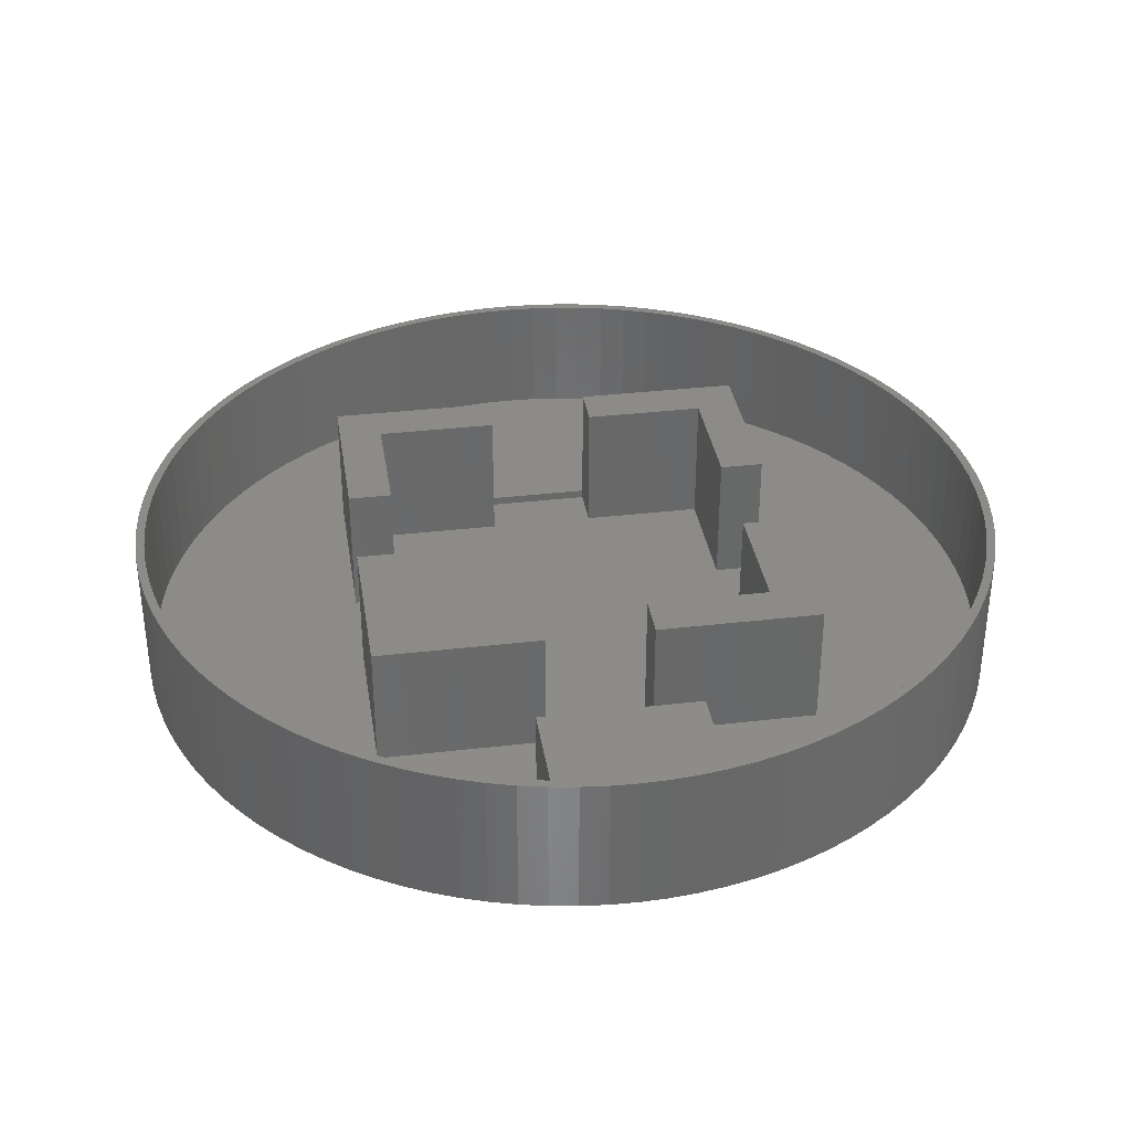
<metadata>
{"format":"stl","ext":"stl","renderer":"f3d","projection":"perspective","resolution":1024,"background":"white","views":[{"elev":35.1,"azim":171.2,"up":"+Z"}]}
</metadata>
<code>
# stl→obj: 454 verts, 904 faces
v -31.87 38.53 -1
v -34.23 36.45 15.2
v -31.87 38.53 15.2
v -34.23 36.45 -1
v 49.9 -3.14 15.2
v 50 0 -1
v 50 0 15.2
v 49.9 -3.14 -1
v 49.9 3.14 15.2
v 49.61 6.267 -1
v 49.61 6.267 15.2
v 49.9 3.14 -1
v 46.49 -18.41 15.2
v 47.55 -15.45 -1
v 47.55 -15.45 15.2
v 46.49 -18.41 -1
v 15.45 -47.55 -1
v 18.41 -46.49 15.2
v 15.45 -47.55 15.2
v 18.41 -46.49 -1
v 26.79 -42.22 -1
v 29.39 -40.45 15.2
v 26.79 -42.22 15.2
v 29.39 -40.45 -1
v 9.369 -49.11 -1
v 12.43 -48.43 15.2
v 9.369 -49.11 15.2
v 12.43 -48.43 -1
v -3.14 -49.9 -1
v 0 -50 15.2
v -3.14 -49.9 15.2
v 0 -50 -1
v 3.14 -49.9 15.2
v 3.14 -49.9 -1
v -38.53 -31.87 -1
v -40.45 -29.39 15.2
v -40.45 -29.39 -1
v -38.53 -31.87 15.2
v 6.267 -49.61 -1
v 6.267 -49.61 15.2
v 38.53 -31.87 15.2
v 40.45 -29.39 -1
v 40.45 -29.39 15.2
v 38.53 -31.87 -1
v -47.55 15.45 -1
v -46.49 18.41 15.2
v -46.49 18.41 -1
v -47.55 15.45 15.2
v 48.43 -12.43 -1
v 48.43 -12.43 15.2
v 42.22 -26.79 15.2
v 43.82 -24.09 -1
v 43.82 -24.09 15.2
v 42.22 -26.79 -1
v 45.24 -21.29 -1
v 45.24 -21.29 15.2
v 31.87 -38.53 15.2
v 31.87 -38.53 -1
v -9.369 -49.11 -1
v -6.267 -49.61 15.2
v -9.369 -49.11 15.2
v -6.267 -49.61 -1
v 40.45 29.39 15.2
v 38.53 31.87 -1
v 38.53 31.87 15.2
v 40.45 29.39 -1
v -42.22 -26.79 -1
v -43.82 -24.09 15.2
v -43.82 -24.09 -1
v -42.22 -26.79 15.2
v -46.49 -18.41 -1
v -47.55 -15.45 15.2
v -47.55 -15.45 -1
v -46.49 -18.41 15.2
v 29.39 40.45 -1
v 26.79 42.22 15.2
v 29.39 40.45 15.2
v 26.79 42.22 -1
v -34.23 -36.45 -1
v -31.87 -38.53 15.2
v -34.23 -36.45 15.2
v -31.87 -38.53 -1
v -49.9 -3.14 -1
v -50 0 15.2
v -50 0 -1
v -49.9 -3.14 15.2
v -9.369 49.11 15.2
v -9 48.16 15.2
v -6.267 49.61 15.2
v -9.182 48.13 15.2
v -12.19 47.46 15.2
v -12.43 48.43 15.2
v -15.14 46.6 15.2
v -15.45 47.55 15.2
v -18.04 45.56 15.2
v -18.41 46.49 15.2
v -20.86 44.34 15.2
v -21.29 45.24 15.2
v -23.61 42.94 15.2
v -24.09 43.82 15.2
v -26.26 41.37 15.2
v -26.79 42.22 15.2
v -28.8 39.64 15.2
v -29.39 40.45 15.2
v -31.23 37.76 15.2
v -33.54 35.72 15.2
v -35.72 33.54 15.2
v -36.45 34.23 15.2
v -37.76 31.23 15.2
v -38.53 31.87 15.2
v -39.64 28.8 15.2
v -40.45 29.39 15.2
v -41.37 26.26 15.2
v -42.22 26.79 15.2
v -42.94 23.61 15.2
v -43.82 24.09 15.2
v -44.34 20.86 15.2
v -45.24 21.29 15.2
v -45.56 18.04 15.2
v -46.6 15.14 15.2
v -47.46 12.19 15.2
v -48.43 12.43 15.2
v -48.13 9.182 15.2
v -49.11 9.369 15.2
v -48.61 6.141 15.2
v -49.61 6.267 15.2
v -48.9 3.077 15.2
v 49 0 15.2
v 48.9 3.077 15.2
v 48.61 6.141 15.2
v 49.11 9.369 15.2
v 48.9 -3.077 15.2
v 49.61 -6.267 15.2
v 48.13 9.182 15.2
v 48.43 12.43 15.2
v 47.46 12.19 15.2
v 47.55 15.45 15.2
v 46.6 15.14 15.2
v 46.49 18.41 15.2
v 45.56 18.04 15.2
v 45.24 21.29 15.2
v 44.34 20.86 15.2
v 43.82 24.09 15.2
v 42.94 23.61 15.2
v 42.22 26.79 15.2
v 41.37 26.26 15.2
v 39.64 28.8 15.2
v 37.76 31.23 15.2
v 36.45 34.23 15.2
v 35.72 33.54 15.2
v 34.23 36.45 15.2
v 33.54 35.72 15.2
v 31.87 38.53 15.2
v 31.23 37.76 15.2
v 28.8 39.64 15.2
v 26.26 41.37 15.2
v 24.09 43.82 15.2
v 23.61 42.94 15.2
v 21.29 45.24 15.2
v 20.86 44.34 15.2
v 18.41 46.49 15.2
v 18.04 45.56 15.2
v 15.45 47.55 15.2
v 15.14 46.6 15.2
v 12.43 48.43 15.2
v 12.19 47.46 15.2
v 9.369 49.11 15.2
v 9.182 48.13 15.2
v 9 48.16 15.2
v 6.267 49.61 15.2
v 9 38 15.2
v 3.14 49.9 15.2
v 0 50 15.2
v -9 38 15.2
v -3.14 49.9 15.2
v 48.61 -6.141 15.2
v 49.11 -9.369 15.2
v 48.13 -9.182 15.2
v 47.46 -12.19 15.2
v 46.6 -15.14 15.2
v 45.56 -18.04 15.2
v 44.34 -20.86 15.2
v 42.94 -23.61 15.2
v 41.37 -26.26 15.2
v 39.64 -28.8 15.2
v 37.76 -31.23 15.2
v 36.45 -34.23 15.2
v 35.72 -33.54 15.2
v 34.23 -36.45 15.2
v 33.54 -35.72 15.2
v 31.23 -37.76 15.2
v 28.8 -39.64 15.2
v 26.26 -41.37 15.2
v 24.09 -43.82 15.2
v 23.61 -42.94 15.2
v 21.29 -45.24 15.2
v 20.86 -44.34 15.2
v 18.04 -45.56 15.2
v 15.14 -46.6 15.2
v 12.19 -47.46 15.2
v 9.182 -48.13 15.2
v 6.141 -48.61 15.2
v 3.077 -48.9 15.2
v 0 -49 15.2
v -3.077 -48.9 15.2
v -6.141 -48.61 15.2
v -9.182 -48.13 15.2
v -12.19 -47.46 15.2
v -12.43 -48.43 15.2
v -15.14 -46.6 15.2
v -15.45 -47.55 15.2
v -18.04 -45.56 15.2
v -18.41 -46.49 15.2
v -20.86 -44.34 15.2
v -21.29 -45.24 15.2
v -23.61 -42.94 15.2
v -24.09 -43.82 15.2
v -26.26 -41.37 15.2
v -26.79 -42.22 15.2
v -28.8 -39.64 15.2
v -29.39 -40.45 15.2
v -31.23 -37.76 15.2
v -33.54 -35.72 15.2
v -35.72 -33.54 15.2
v -36.45 -34.23 15.2
v -37.76 -31.23 15.2
v -39.64 -28.8 15.2
v -41.37 -26.26 15.2
v -42.94 -23.61 15.2
v -44.34 -20.86 15.2
v -45.24 -21.29 15.2
v -45.56 -18.04 15.2
v -46.6 -15.14 15.2
v -47.46 -12.19 15.2
v -48.43 -12.43 15.2
v -48.13 -9.182 15.2
v -49.11 -9.369 15.2
v -48.61 -6.141 15.2
v -49.61 -6.267 15.2
v -48.9 -3.077 15.2
v -49 0 15.2
v -49.9 3.14 15.2
v 42.22 26.79 -1
v 43.82 24.09 -1
v -18.41 46.49 -1
v -21.29 45.24 -1
v 24.09 43.82 -1
v 36.45 -34.23 -1
v 34.23 -36.45 -1
v 45.24 21.29 -1
v -12.43 48.43 -1
v -15.45 47.55 -1
v 47.55 15.45 -1
v 48.43 12.43 -1
v 15.45 47.55 -1
v 12.43 48.43 -1
v -6.267 49.61 -1
v -9.369 49.11 -1
v -15.45 -47.55 -1
v -12.43 -48.43 -1
v -42.22 26.79 -1
v -40.45 29.39 -1
v 49.61 -6.267 -1
v 3.14 49.9 -1
v 0 50 -1
v -29.39 40.45 -1
v 9.369 49.11 -1
v 6.267 49.61 -1
v -26.79 42.22 -1
v 49.11 -9.369 -1
v 21.29 -45.24 -1
v 24.09 -43.82 -1
v 46.49 18.41 -1
v -49.11 -9.369 -1
v -49.61 -6.267 -1
v -36.45 34.23 -1
v -36.45 -34.23 -1
v -26.79 -42.22 -1
v -24.09 -43.82 -1
v 31.87 38.53 -1
v -48.43 -12.43 -1
v -43.82 24.09 -1
v -21.29 -45.24 -1
v -18.41 -46.49 -1
v 21.29 45.24 -1
v 18.41 46.49 -1
v -45.24 21.29 -1
v -49.11 9.369 -1
v -48.43 12.43 -1
v -3.14 49.9 -1
v -29.39 -40.45 -1
v 34.23 36.45 -1
v -24.09 43.82 -1
v 49.11 9.369 -1
v 36.45 34.23 -1
v -49.9 3.14 -1
v -49.61 6.267 -1
v -38.53 31.87 -1
v -45.24 -21.29 -1
v 23.61 42.94 1
v 26.26 41.37 1
v 48.9 3.077 1
v 48.61 6.141 1
v 49 0 1
v 18.04 45.56 1
v 20.86 44.34 1
v -23.61 42.94 1
v -20.86 44.34 1
v 28.8 -39.64 1
v 26.26 -41.37 1
v 23.61 -42.94 1
v -26.26 41.37 1
v -39.64 28.8 1
v -41.37 26.26 1
v 33.54 -35.72 1
v 35.72 -33.54 1
v -44.34 20.86 1
v -45.56 18.04 1
v -33.54 35.72 1
v -31.23 37.76 1
v 47.46 12.19 1
v 46.6 15.14 1
v 42.94 23.61 1
v 41.37 26.26 1
v 15.14 -46.6 1
v 12.19 -47.46 1
v -37.76 -31.23 1
v -35.72 -33.54 1
v 31.23 -37.76 1
v 31.23 37.76 1
v 33.54 35.72 1
v 15.14 46.6 1
v 41.37 -26.26 1
v 42.94 -23.61 1
v 28.8 39.64 1
v 12.19 47.46 1
v -47.46 12.19 1
v -48.13 9.182 1
v -41.37 -26.26 1
v -39.64 -28.8 1
v -15.14 -46.6 1
v -18.04 -45.56 1
v 37.76 -31.23 1
v -42.94 23.61 1
v 9.182 -48.13 1
v -46.6 -15.14 1
v -45.56 -18.04 1
v 39.64 28.8 1
v 37.76 31.23 1
v -20.86 -44.34 1
v 18.04 -45.56 1
v -6.141 -48.61 1
v -9.182 -48.13 1
v 3.077 -48.9 1
v 0 -49 1
v 6.141 -48.61 1
v 39.64 -28.8 1
v -44.34 -20.86 1
v -42.94 -23.61 1
v -9.182 48.13 1
v -9 48.16 1
v 48.9 -3.077 1
v 48.13 -9.182 1
v 48.61 -6.141 1
v 45.56 -18.04 1
v 46.6 -15.14 1
v -35.72 33.54 1
v -37.76 31.23 1
v 47.46 -12.19 1
v 45.56 18.04 1
v 44.34 20.86 1
v -33.54 -35.72 1
v 20.86 -44.34 1
v -48.61 -6.141 1
v -48.13 -9.182 1
v 35.72 33.54 1
v -12.19 47.46 1
v -28.8 -39.64 1
v -31.23 -37.76 1
v -48.61 6.141 1
v -48.9 3.077 1
v -15.14 46.6 1
v -47.46 -12.19 1
v -3.077 -48.9 1
v -23.61 -42.94 1
v -26.26 -41.37 1
v 9 48.16 1
v 9.182 48.13 1
v 44.34 -20.86 1
v -12.19 -47.46 1
v -18.04 45.56 1
v 48.13 9.182 1
v -28.8 39.64 1
v -48.9 -3.077 1
v -46.6 15.14 1
v -49 0 1
v 9 38 1
v -9 38 1
v 25 6.1 15.2
v 25 25 1
v 25 25 15.2
v 25 6.1 1
v 25 -25 15.2
v 25 -6.1 1
v 25 -6.1 15.2
v 25 -25 1
v 25 -6.1 0
v 25 6.1 0
v -6.1 25 15.2
v -20 20 15.2
v -6.1 20 15.2
v -25 25 15.2
v -25 6.1 15.2
v -20 6.1 15.2
v 20 20 15.2
v 6.1 25 15.2
v 6.1 20 15.2
v 20 6.1 15.2
v -20 -6.1 15.2
v -25 -6.1 15.2
v -20 -20 15.2
v -6.1 -25 15.2
v -6.1 -20 15.2
v -25 -25 15.2
v 20 -20 15.2
v 20 -6.1 15.2
v 6.1 -25 15.2
v 6.1 -20 15.2
v -25 6.1 1
v -25 25 1
v -25 -25 1
v -25 -6.1 1
v -25 6.1 0
v -25 -6.1 0
v -6.1 25 1
v 6.1 25 1
v -6.1 25 0
v 6.1 25 0
v -6.1 -25 1
v 6.1 -25 1
v 6.1 -25 0
v -6.1 -25 0
v 20 -20 0
v 20 -6.1 0
v 20 6.1 0
v 20 20 0
v -20 -6.1 0
v -20 6.1 0
v -6.1 20 0
v -20 20 0
v -6.1 -20 0
v -20 -20 0
v 6.1 20 0
v 6.1 -20 0
f 1 2 3
f 2 1 4
f 5 6 7
f 6 5 8
f 9 10 11
f 10 9 12
f 7 12 9
f 12 7 6
f 13 14 15
f 14 13 16
f 17 18 19
f 18 17 20
f 21 22 23
f 22 21 24
f 25 26 27
f 26 25 28
f 29 30 31
f 30 29 32
f 32 33 30
f 33 32 34
f 35 36 37
f 36 35 38
f 39 27 40
f 27 39 25
f 41 42 43
f 42 41 44
f 45 46 47
f 46 45 48
f 15 49 50
f 49 15 14
f 51 52 53
f 52 51 54
f 53 55 56
f 55 53 52
f 24 57 22
f 57 24 58
f 59 60 61
f 60 59 62
f 63 64 65
f 64 63 66
f 67 68 69
f 68 67 70
f 71 72 73
f 72 71 74
f 75 76 77
f 76 75 78
f 79 80 81
f 80 79 82
f 83 84 85
f 84 83 86
f 87 88 89
f 88 87 90
f 87 91 90
f 92 91 87
f 92 93 91
f 94 93 92
f 94 95 93
f 96 95 94
f 96 97 95
f 98 97 96
f 98 99 97
f 100 99 98
f 100 101 99
f 102 101 100
f 102 103 101
f 104 103 102
f 104 105 103
f 3 105 104
f 3 106 105
f 2 106 3
f 2 107 106
f 108 107 2
f 108 109 107
f 110 109 108
f 110 111 109
f 112 111 110
f 112 113 111
f 114 113 112
f 114 115 113
f 116 115 114
f 116 117 115
f 118 117 116
f 118 119 117
f 46 119 118
f 46 120 119
f 48 120 46
f 120 48 121
f 122 121 48
f 121 122 123
f 124 123 122
f 123 124 125
f 125 126 127
f 126 125 124
f 128 7 9
f 129 9 11
f 7 128 5
f 130 11 131
f 132 5 128
f 5 132 133
f 9 129 128
f 11 130 129
f 134 131 135
f 131 134 130
f 136 135 137
f 135 136 134
f 137 138 136
f 139 138 137
f 139 140 138
f 141 140 139
f 141 142 140
f 143 142 141
f 143 144 142
f 145 144 143
f 145 146 144
f 63 146 145
f 63 147 146
f 65 147 63
f 65 148 147
f 149 148 65
f 149 150 148
f 151 150 149
f 151 152 150
f 153 152 151
f 153 154 152
f 77 154 153
f 77 155 154
f 76 155 77
f 76 156 155
f 157 156 76
f 157 158 156
f 159 158 157
f 159 160 158
f 161 160 159
f 161 162 160
f 163 162 161
f 163 164 162
f 165 164 163
f 165 166 164
f 167 166 165
f 167 168 166
f 167 169 168
f 170 169 167
f 170 171 169
f 172 171 170
f 173 171 172
f 174 173 175
f 174 175 89
f 174 89 88
f 173 174 171
f 176 133 132
f 133 176 177
f 178 177 176
f 177 178 50
f 179 50 178
f 50 179 15
f 180 15 179
f 180 13 15
f 181 13 180
f 181 56 13
f 182 56 181
f 182 53 56
f 183 53 182
f 183 51 53
f 184 51 183
f 184 43 51
f 185 43 184
f 185 41 43
f 186 41 185
f 186 187 41
f 188 187 186
f 188 189 187
f 190 189 188
f 190 57 189
f 191 57 190
f 191 22 57
f 192 22 191
f 192 23 22
f 193 23 192
f 193 194 23
f 195 194 193
f 195 196 194
f 197 196 195
f 197 18 196
f 198 18 197
f 198 19 18
f 199 19 198
f 199 26 19
f 200 26 199
f 200 27 26
f 201 27 200
f 201 40 27
f 202 40 201
f 202 33 40
f 203 33 202
f 204 33 203
f 204 30 33
f 205 30 204
f 205 31 30
f 206 31 205
f 206 60 31
f 207 60 206
f 207 61 60
f 208 61 207
f 208 209 61
f 210 209 208
f 210 211 209
f 212 211 210
f 212 213 211
f 214 213 212
f 214 215 213
f 216 215 214
f 216 217 215
f 218 217 216
f 218 219 217
f 220 219 218
f 220 221 219
f 222 221 220
f 222 80 221
f 223 80 222
f 223 81 80
f 224 81 223
f 224 225 81
f 226 225 224
f 226 38 225
f 227 38 226
f 227 36 38
f 228 36 227
f 228 70 36
f 229 70 228
f 229 68 70
f 230 68 229
f 230 231 68
f 232 231 230
f 232 74 231
f 233 74 232
f 72 233 234
f 233 72 74
f 235 234 236
f 234 235 72
f 237 236 238
f 239 238 240
f 236 237 235
f 86 240 241
f 242 127 126
f 127 242 241
f 238 239 237
f 84 241 242
f 240 86 239
f 241 84 86
f 145 66 63
f 66 145 243
f 143 243 145
f 243 143 244
f 245 98 96
f 98 245 246
f 78 157 76
f 157 78 247
f 189 248 187
f 248 189 249
f 141 244 143
f 244 141 250
f 251 94 92
f 94 251 252
f 135 253 137
f 253 135 254
f 255 165 163
f 165 255 256
f 257 87 89
f 87 257 258
f 259 209 211
f 209 259 260
f 261 112 262
f 112 261 114
f 133 8 5
f 8 133 263
f 264 173 172
f 173 264 265
f 43 54 51
f 54 43 42
f 266 3 104
f 3 266 1
f 267 170 167
f 170 267 268
f 58 189 57
f 189 58 249
f 269 104 102
f 104 269 266
f 28 19 26
f 19 28 17
f 50 270 177
f 270 50 49
f 271 194 196
f 194 271 272
f 139 250 141
f 250 139 273
f 274 239 275
f 239 274 237
f 276 2 4
f 2 276 108
f 79 225 277
f 225 79 81
f 278 217 219
f 217 278 279
f 272 23 194
f 23 272 21
f 252 96 94
f 96 252 245
f 34 40 33
f 40 34 39
f 258 92 87
f 92 258 251
f 187 44 41
f 44 187 248
f 280 77 153
f 77 280 75
f 281 237 274
f 237 281 235
f 282 114 261
f 114 282 116
f 37 70 67
f 70 37 36
f 283 213 215
f 213 283 284
f 285 161 159
f 161 285 286
f 287 116 282
f 116 287 118
f 288 122 289
f 122 288 124
f 73 235 281
f 235 73 72
f 268 172 170
f 172 268 264
f 290 89 175
f 89 290 257
f 20 196 18
f 196 20 271
f 82 221 80
f 221 82 291
f 292 153 151
f 153 292 280
f 293 102 100
f 102 293 269
f 247 159 157
f 159 247 285
f 265 175 173
f 175 265 290
f 260 61 209
f 61 260 59
f 131 254 135
f 254 131 294
f 149 292 151
f 292 149 295
f 296 126 297
f 126 296 242
f 137 273 139
f 273 137 253
f 262 110 298
f 110 262 112
f 11 294 131
f 294 11 10
f 56 16 13
f 16 56 55
f 297 124 288
f 124 297 126
f 298 108 276
f 108 298 110
f 275 86 83
f 86 275 239
f 291 219 221
f 219 291 278
f 284 211 213
f 211 284 259
f 277 38 35
f 38 277 225
f 289 48 45
f 48 289 122
f 256 167 165
f 167 256 267
f 65 295 149
f 295 65 64
f 286 163 161
f 163 286 255
f 177 263 133
f 263 177 270
f 246 100 98
f 100 246 293
f 62 31 60
f 31 62 29
f 85 242 296
f 242 85 84
f 47 118 287
f 118 47 46
f 279 215 217
f 215 279 283
f 69 231 299
f 231 69 68
f 299 74 71
f 74 299 231
f 300 156 158
f 156 300 301
f 302 130 303
f 130 302 129
f 304 129 302
f 129 304 128
f 305 160 162
f 160 305 306
f 307 97 99
f 97 307 308
f 309 193 192
f 193 309 310
f 310 195 193
f 195 310 311
f 312 99 101
f 99 312 307
f 113 313 111
f 313 113 314
f 315 188 316
f 188 315 190
f 119 317 117
f 317 119 318
f 319 105 106
f 105 319 320
f 321 138 322
f 138 321 136
f 323 146 324
f 146 323 144
f 325 200 199
f 200 325 326
f 224 327 226
f 327 224 328
f 315 191 190
f 191 315 329
f 330 152 154
f 152 330 331
f 332 162 164
f 162 332 305
f 333 183 334
f 183 333 184
f 335 154 155
f 154 335 330
f 336 164 166
f 164 336 332
f 123 337 121
f 337 123 338
f 227 339 228
f 339 227 340
f 341 212 210
f 212 341 342
f 316 186 343
f 186 316 188
f 117 344 115
f 344 117 317
f 326 201 200
f 201 326 345
f 232 346 233
f 346 232 347
f 348 148 349
f 148 348 147
f 342 214 212
f 214 342 350
f 301 155 156
f 155 301 335
f 351 199 198
f 199 351 325
f 352 207 206
f 207 352 353
f 324 147 348
f 147 324 146
f 354 204 203
f 204 354 355
f 345 202 201
f 202 345 356
f 356 203 202
f 203 356 354
f 357 184 333
f 184 357 185
f 229 358 230
f 358 229 359
f 360 88 90
f 88 360 361
f 362 128 304
f 128 362 132
f 363 176 364
f 176 363 178
f 343 185 357
f 185 343 186
f 365 180 366
f 180 365 181
f 109 367 107
f 367 109 368
f 366 179 369
f 179 366 180
f 115 314 113
f 314 115 344
f 370 142 371
f 142 370 140
f 223 328 224
f 328 223 372
f 373 198 197
f 198 373 351
f 236 374 238
f 374 236 375
f 371 144 323
f 144 371 142
f 349 150 376
f 150 349 148
f 306 158 160
f 158 306 300
f 226 340 227
f 340 226 327
f 377 90 91
f 90 377 360
f 378 222 220
f 222 378 379
f 127 380 125
f 380 127 381
f 311 197 195
f 197 311 373
f 382 91 93
f 91 382 377
f 234 375 236
f 375 234 383
f 384 206 205
f 206 384 352
f 385 218 216
f 218 385 386
f 387 168 169
f 168 387 388
f 369 178 363
f 178 369 179
f 334 182 389
f 182 334 183
f 353 208 207
f 208 353 390
f 308 95 97
f 95 308 391
f 392 136 321
f 136 392 134
f 320 103 105
f 103 320 393
f 322 140 370
f 140 322 138
f 107 319 106
f 319 107 367
f 303 134 392
f 134 303 130
f 391 93 95
f 93 391 382
f 111 368 109
f 368 111 313
f 364 132 362
f 132 364 176
f 355 205 204
f 205 355 384
f 233 383 234
f 383 233 346
f 238 394 240
f 394 238 374
f 228 359 229
f 359 228 339
f 379 223 222
f 223 379 372
f 125 338 123
f 338 125 380
f 390 210 208
f 210 390 341
f 121 395 120
f 395 121 337
f 230 347 232
f 347 230 358
f 240 396 241
f 396 240 394
f 393 101 103
f 101 393 312
f 329 192 191
f 192 329 309
f 389 181 365
f 181 389 182
f 120 318 119
f 318 120 395
f 388 166 168
f 166 388 336
f 376 152 331
f 152 376 150
f 241 381 127
f 381 241 396
f 386 220 218
f 220 386 378
f 350 216 214
f 216 350 385
f 171 387 169
f 387 171 397
f 398 88 361
f 88 398 174
f 398 171 174
f 171 398 397
f 399 400 401
f 400 399 402
f 403 404 405
f 404 403 406
f 407 402 408
f 402 407 404
f 409 410 411
f 412 410 409
f 413 410 412
f 410 413 414
f 401 415 399
f 416 415 401
f 415 416 417
f 399 415 418
f 419 420 421
f 421 422 423
f 421 424 422
f 424 421 420
f 425 405 426
f 405 425 403
f 427 425 428
f 425 427 403
f 429 412 430
f 412 429 413
f 431 420 432
f 420 431 424
f 432 433 429
f 433 432 434
f 435 412 409
f 412 435 430
f 400 416 401
f 416 400 436
f 437 436 435
f 436 437 438
f 431 422 424
f 422 431 439
f 440 403 427
f 403 440 406
f 441 439 440
f 439 441 442
f 361 360 398
f 402 304 302
f 402 302 303
f 404 304 402
f 402 303 392
f 304 404 362
f 402 392 321
f 362 404 364
f 402 321 322
f 364 404 363
f 402 322 370
f 363 404 369
f 402 370 371
f 369 404 366
f 400 371 323
f 366 404 365
f 400 323 324
f 365 404 389
f 400 324 348
f 406 389 404
f 400 348 349
f 389 406 334
f 400 349 376
f 334 406 333
f 400 376 331
f 333 406 357
f 400 331 330
f 357 406 343
f 400 330 335
f 343 406 316
f 400 335 301
f 316 406 315
f 371 400 402
f 300 400 301
f 397 300 306
f 397 306 305
f 397 305 332
f 397 332 336
f 397 336 388
f 397 388 387
f 300 397 400
f 397 436 400
f 397 435 436
f 398 435 397
f 377 398 360
f 382 398 377
f 391 398 382
f 308 398 391
f 307 398 308
f 398 307 430
f 398 430 435
f 317 429 430
f 337 429 395
f 393 430 312
f 312 430 307
f 315 406 329
f 329 406 309
f 309 406 310
f 406 311 310
f 406 373 311
f 440 373 406
f 373 440 351
f 351 440 325
f 325 440 326
f 326 440 345
f 345 440 356
f 440 354 356
f 440 355 354
f 439 355 440
f 355 439 384
f 439 352 384
f 439 353 352
f 439 390 353
f 439 341 390
f 439 342 341
f 439 350 342
f 431 350 439
f 350 431 385
f 431 386 385
f 320 430 393
f 319 430 320
f 431 378 386
f 367 430 319
f 431 379 378
f 368 430 367
f 431 372 379
f 313 430 368
f 431 328 372
f 314 430 313
f 431 327 328
f 344 430 314
f 431 340 327
f 317 430 344
f 431 339 340
f 429 317 318
f 431 359 339
f 429 318 395
f 431 358 359
f 338 429 337
f 432 358 431
f 380 429 338
f 358 432 347
f 381 429 380
f 347 432 346
f 396 429 381
f 346 432 383
f 429 396 432
f 383 432 375
f 394 432 396
f 375 432 374
f 374 432 394
f 8 12 6
f 263 12 8
f 263 10 12
f 270 10 263
f 270 294 10
f 49 294 270
f 49 254 294
f 14 254 49
f 14 253 254
f 16 253 14
f 16 273 253
f 55 273 16
f 55 250 273
f 52 250 55
f 52 244 250
f 54 244 52
f 54 243 244
f 42 243 54
f 42 66 243
f 44 66 42
f 44 64 66
f 248 64 44
f 248 295 64
f 249 295 248
f 249 292 295
f 58 292 249
f 58 280 292
f 24 280 58
f 24 75 280
f 21 75 24
f 21 78 75
f 272 78 21
f 272 247 78
f 271 247 272
f 271 285 247
f 20 285 271
f 20 286 285
f 17 286 20
f 17 255 286
f 28 255 17
f 28 256 255
f 25 256 28
f 25 267 256
f 39 267 25
f 39 268 267
f 34 268 39
f 34 264 268
f 32 264 34
f 32 265 264
f 29 265 32
f 29 290 265
f 62 290 29
f 62 257 290
f 59 257 62
f 59 258 257
f 260 258 59
f 260 251 258
f 259 251 260
f 259 252 251
f 284 252 259
f 284 245 252
f 283 245 284
f 283 246 245
f 279 246 283
f 279 293 246
f 278 293 279
f 278 269 293
f 291 269 278
f 291 266 269
f 82 266 291
f 82 1 266
f 79 1 82
f 79 4 1
f 277 4 79
f 277 276 4
f 35 276 277
f 35 298 276
f 37 298 35
f 37 262 298
f 67 262 37
f 67 261 262
f 69 261 67
f 69 282 261
f 299 282 69
f 299 287 282
f 71 287 299
f 71 47 287
f 73 47 71
f 73 45 47
f 281 45 73
f 281 289 45
f 274 289 281
f 274 288 289
f 275 288 274
f 275 297 288
f 83 297 275
f 83 296 297
f 296 83 85
f 443 426 444
f 426 443 425
f 445 415 446
f 415 445 418
f 433 447 448
f 447 433 434
f 448 449 450
f 449 448 451
f 447 451 448
f 451 447 452
f 449 453 438
f 453 449 454
f 449 438 437
f 451 454 449
f 454 451 441
f 441 451 442
f 453 445 446
f 445 453 444
f 454 444 453
f 444 454 443
f 445 407 408
f 407 445 444
f 414 450 410
f 450 414 448
f 421 447 419
f 447 421 452
f 453 415 417
f 415 453 446
f 450 411 410
f 411 450 449
f 451 421 423
f 421 451 452
f 443 428 425
f 428 443 454
f 440 454 441
f 454 440 428
f 428 440 427
f 439 423 422
f 423 439 451
f 451 439 442
f 418 402 399
f 445 402 418
f 402 445 408
f 404 426 405
f 444 404 407
f 404 444 426
f 453 436 438
f 417 436 453
f 436 417 416
f 411 435 409
f 449 435 411
f 435 449 437
f 419 432 420
f 447 432 419
f 432 447 434
f 429 414 413
f 448 429 433
f 429 448 414

</code>
